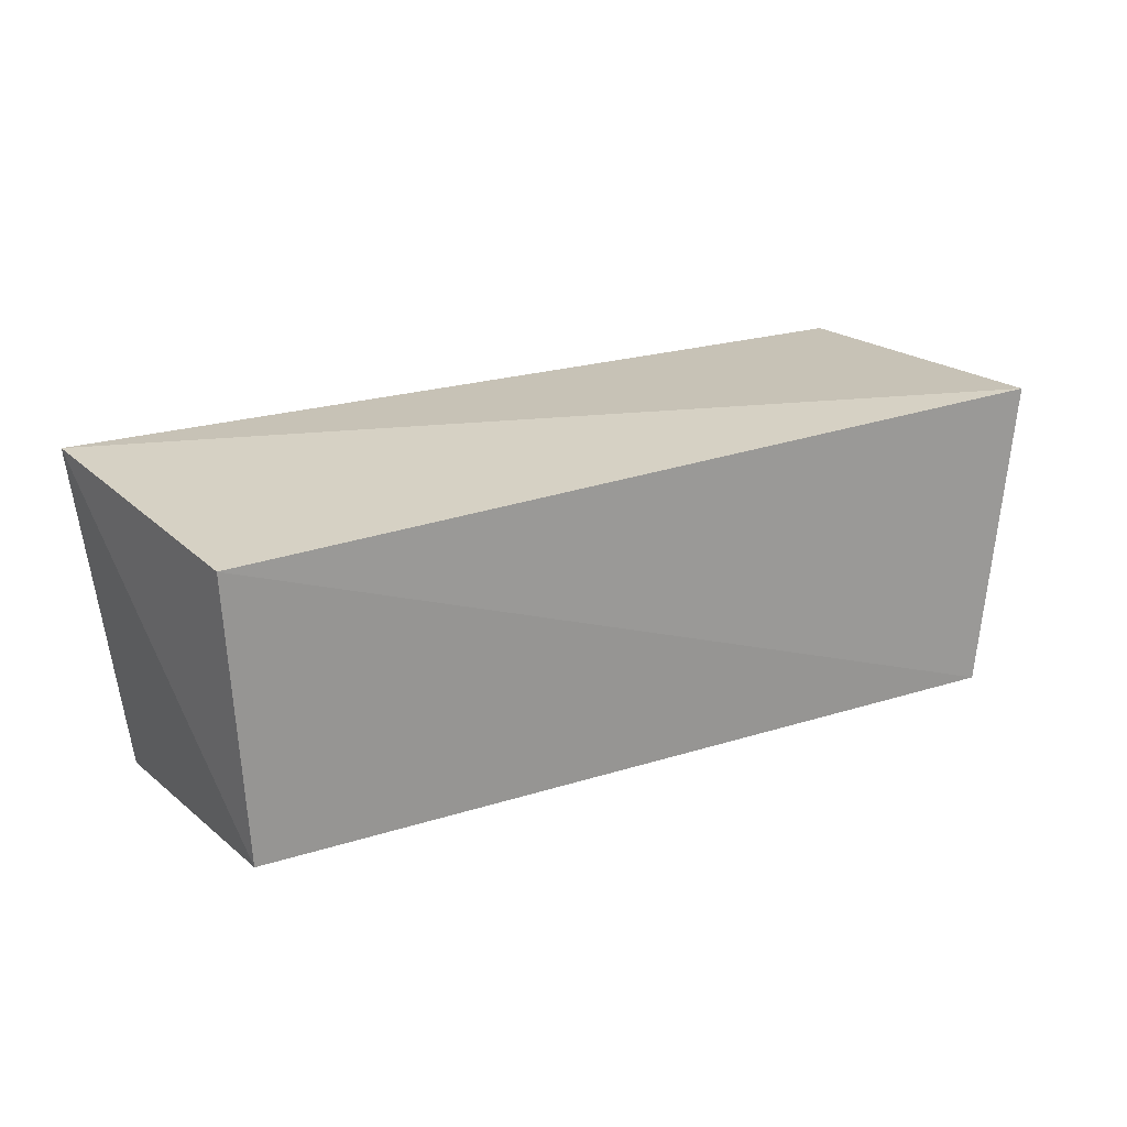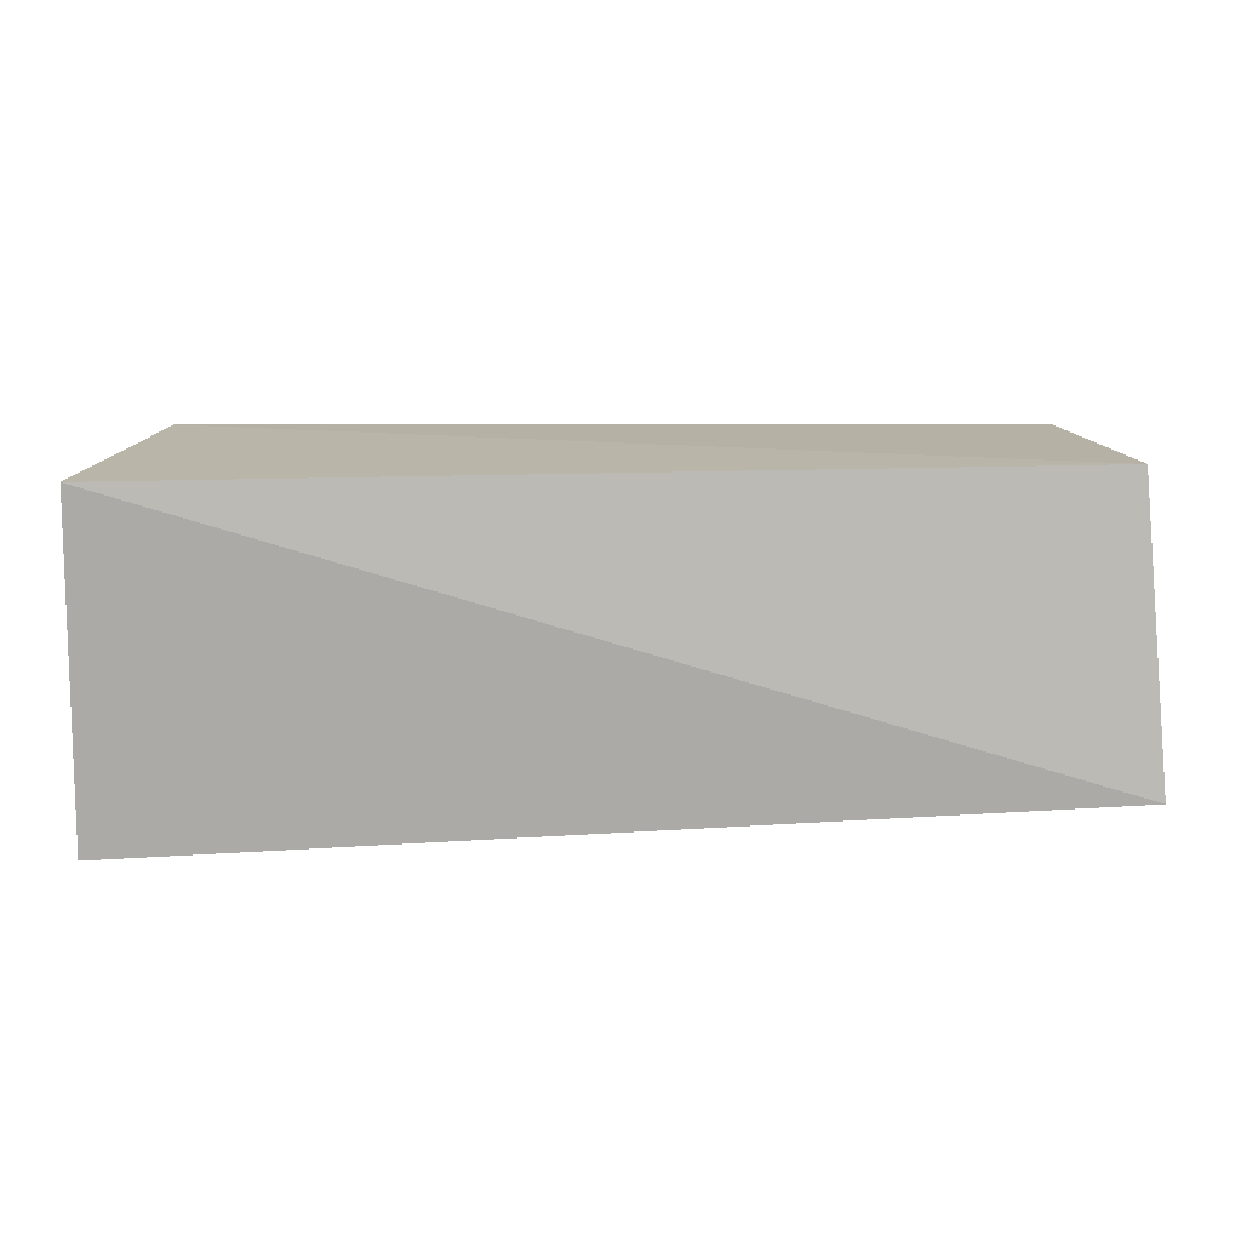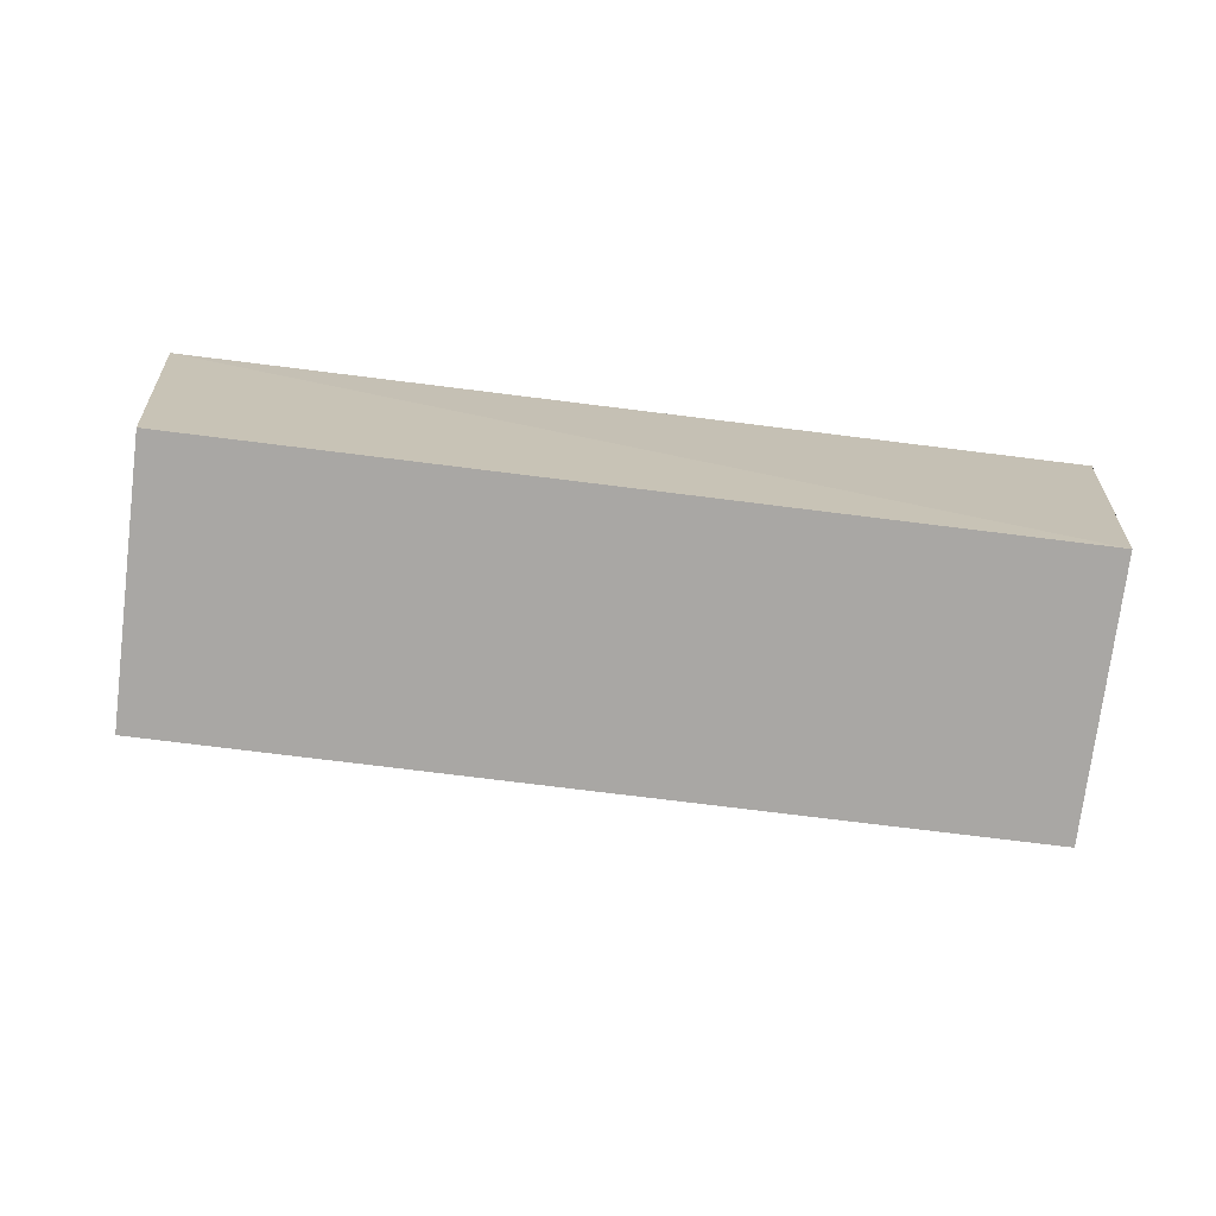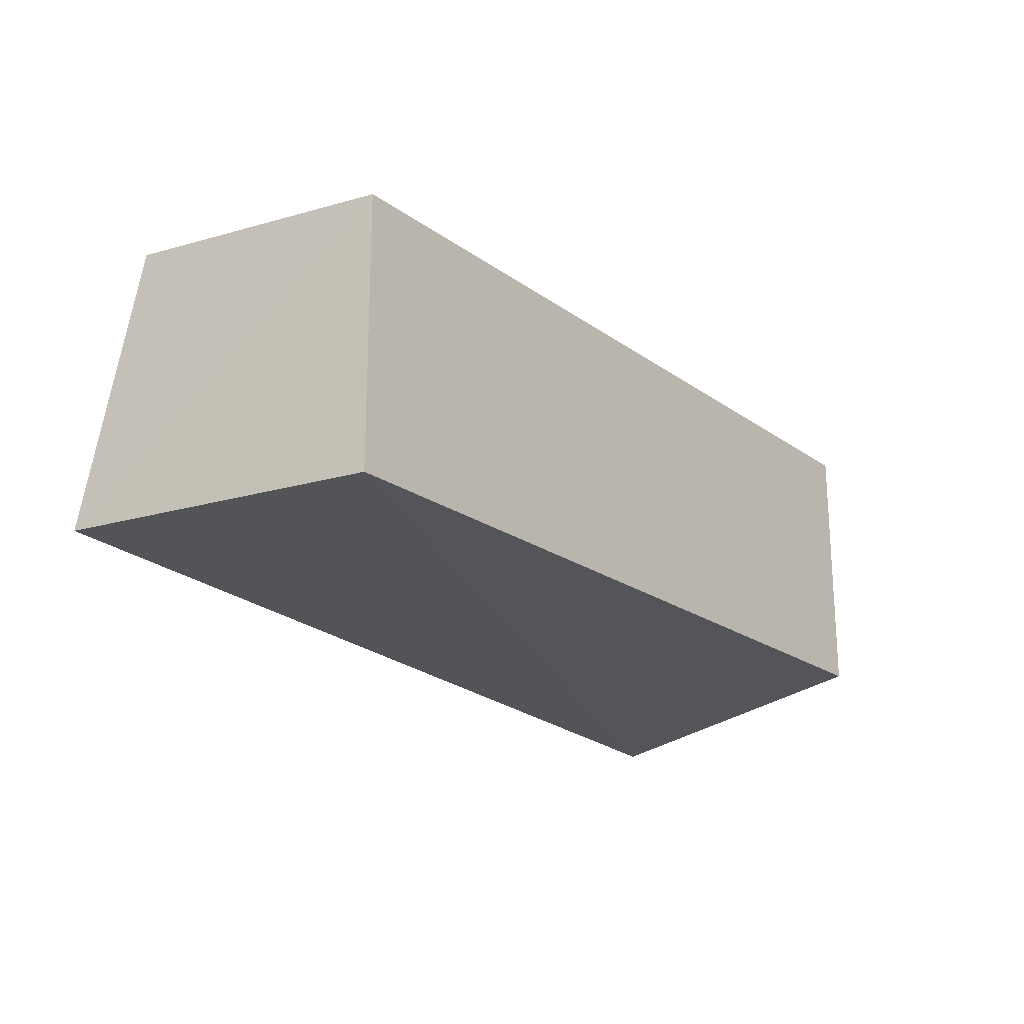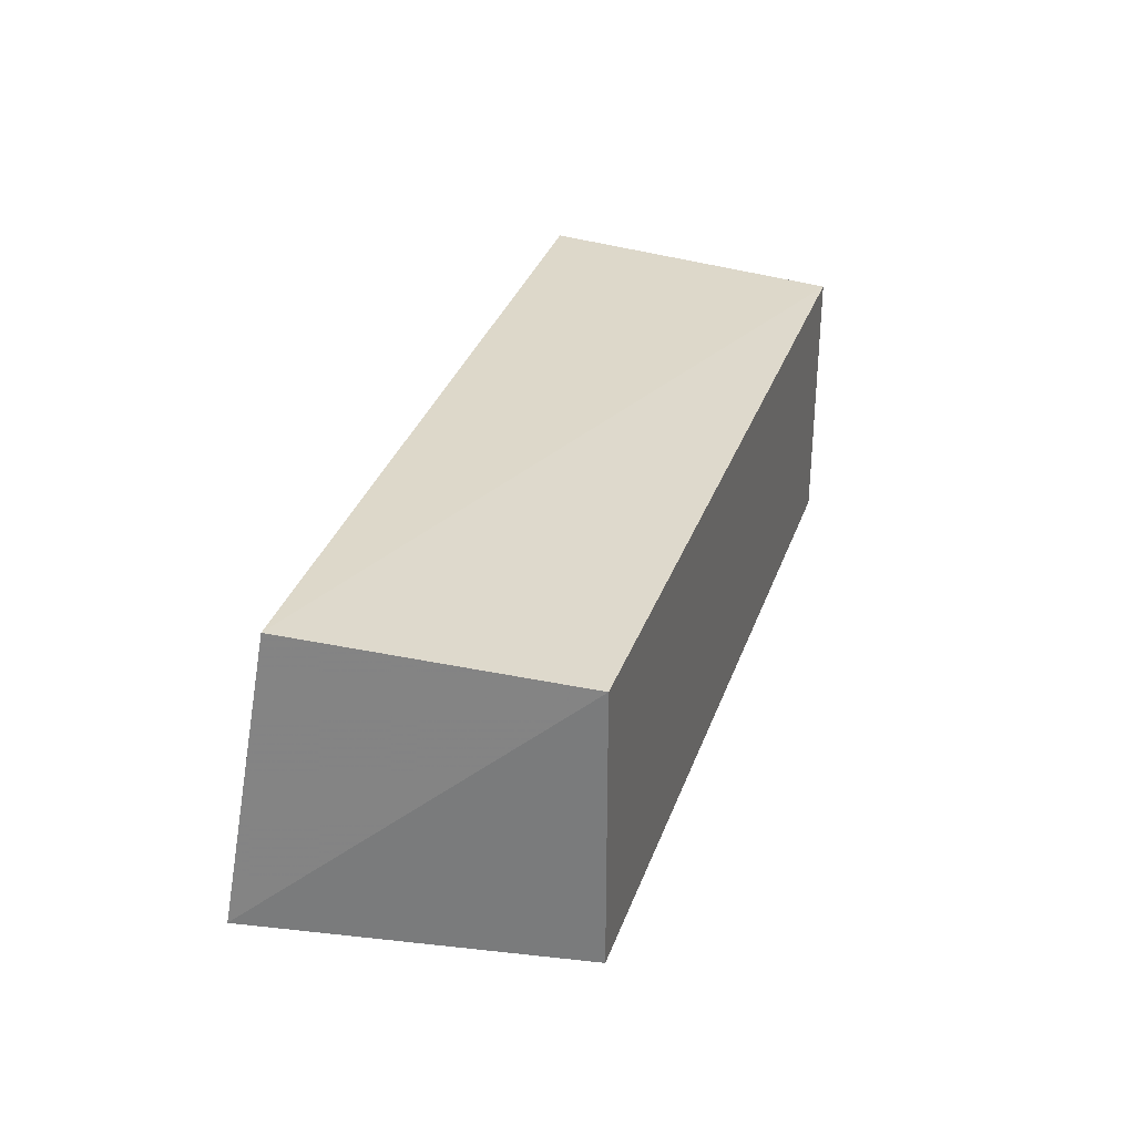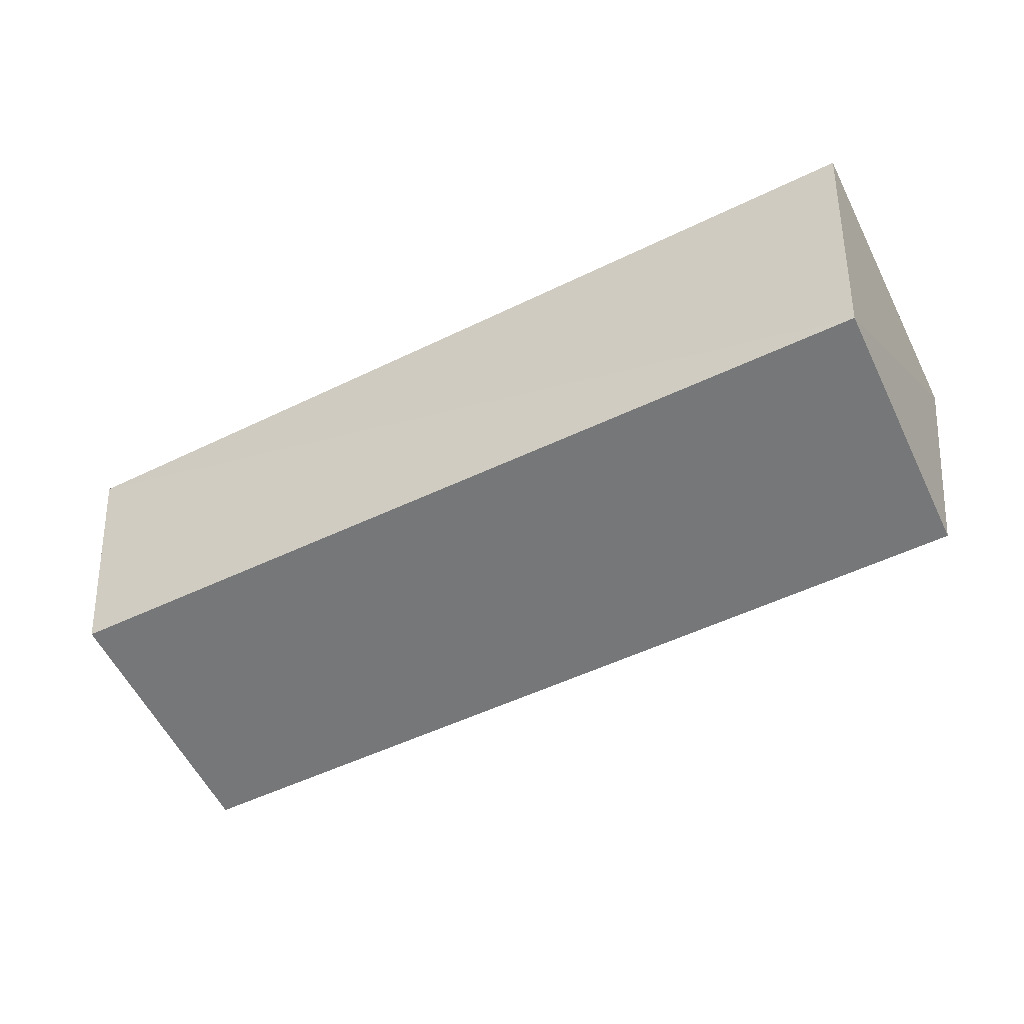
<metadata>
{"format":"obj","ext":"obj","renderer":"f3d","projection":"perspective","resolution":1024,"background":"white","views":[{"elev":17.6,"azim":147.0,"up":"+Z"},{"elev":15.7,"azim":-0.2,"up":"+Y"},{"elev":-74.8,"azim":172.9,"up":"+Z"},{"elev":-20.4,"azim":128.0,"up":"+Y"},{"elev":30.4,"azim":107.4,"up":"+Y"},{"elev":-57.0,"azim":-154.1,"up":"+Z"}]}
</metadata>
<code>
v 0.2783 -0.003035 0.1922
v 0.25 -0.004635 0.01306
v 0.2652 0.1569 0.1674
v -0.2378 0.1533 0.1894
v -0.2405 -0.03025 0.1947
v -0.2197 0.1469 0.01306
v 0.25 0.1469 0.01306
v -0.2197 -0.004635 0.01306
f 1 3 4
f 5 2 1
f 5 1 4
f 6 4 3
f 6 5 4
f 7 1 2
f 7 3 1
f 7 6 3
f 7 2 6
f 8 6 2
f 8 2 5
f 8 5 6

</code>
